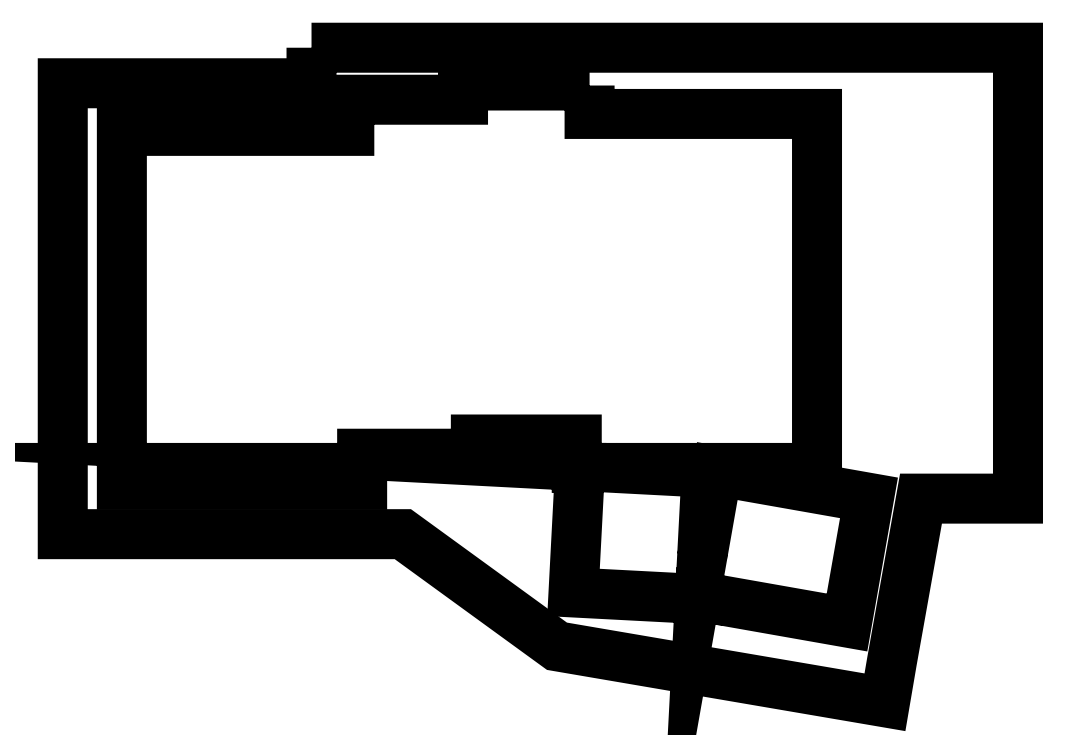
<metadata>
{"format":"dxf","ext":"dxf","renderer":"ezdxf+matplotlib","layout":"modelspace","background":"white","min_lineweight":24,"dpi":150}
</metadata>
<code>
0
SECTION
2
ENTITIES
0
LWPOLYLINE
8
0
90
16
70
1
43
0
10
116.4
20
-68.79
10
116.4
20
-74.75
10
81.75
20
-74.75
10
74.75
20
-74.75
10
74.75
20
-81.75
10
74.75
20
-143.3
10
74.75
20
-150.3
10
81.75
20
-150.3
10
131.7
20
-150.3
10
157.5
20
-169.1
10
205.6
20
-177.3
10
212.5
20
-178.4
10
213.7
20
-171.6
10
218.5
20
-144.3
10
234.8
20
-144.3
10
234.8
20
-68.79
0
LWPOLYLINE
8
0
90
30
70
1
43
0
10
163
20
-75.12
10
163
20
-79.89
10
201.1
20
-79.89
10
201.1
20
-139.2
10
167.3
20
-139.2
10
182.6
20
-140
10
181.8
20
-154.2
10
184.4
20
-139.7
10
187.6
20
-140.3
10
206.6
20
-143.6
10
209.8
20
-144.2
10
206.1
20
-165.1
10
202.9
20
-164.5
10
184
20
-161.2
10
181.5
20
-160.7
10
181.5
20
-161.2
10
160.3
20
-160
10
161.4
20
-139.2
10
160.8
20
-139.2
10
160.8
20
-134.4
10
144
20
-134.4
10
144
20
-136.8
10
124.9
20
-136.8
10
124.9
20
-142
10
84.65
20
-142
10
84.65
20
-82.72
10
122.7
20
-82.72
10
122.7
20
-77.51
10
141.8
20
-77.51
10
141.8
20
-75.12
0
ENDSEC
0
EOF

</code>
